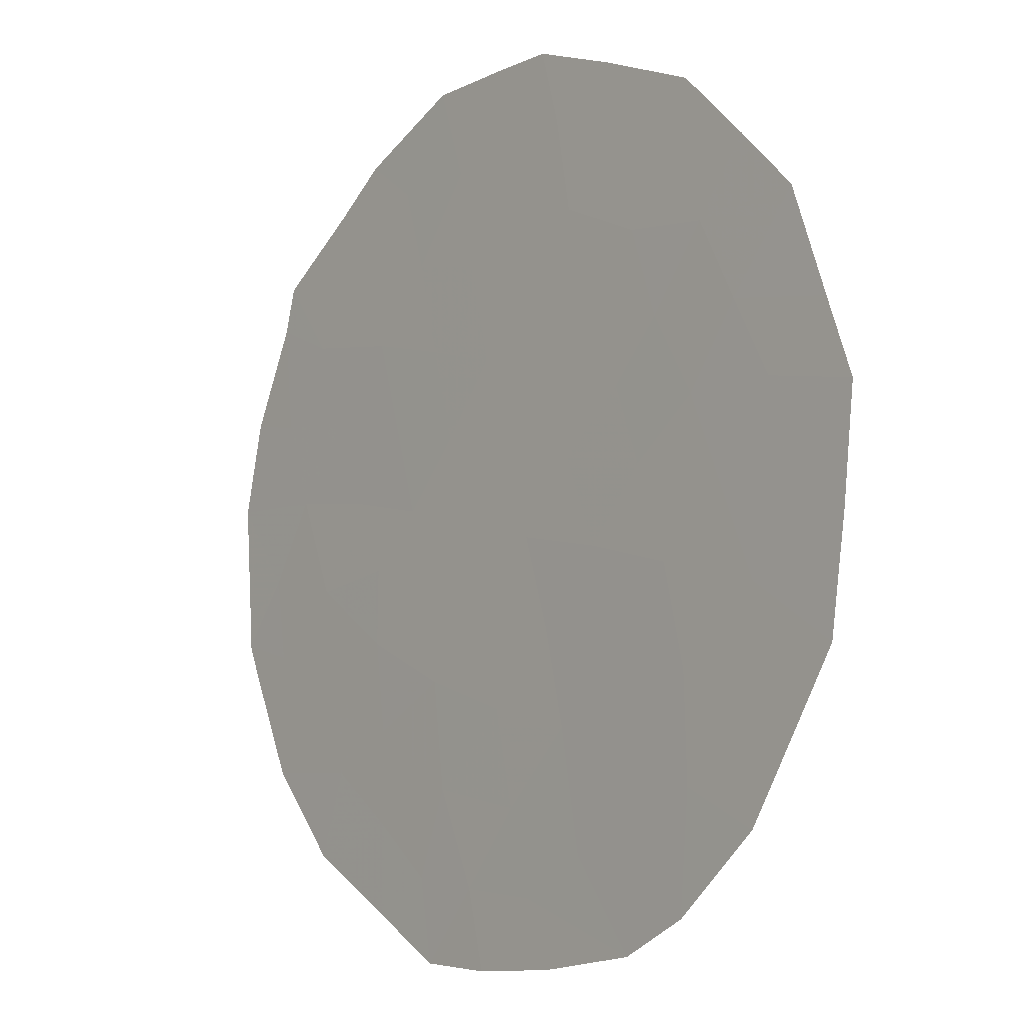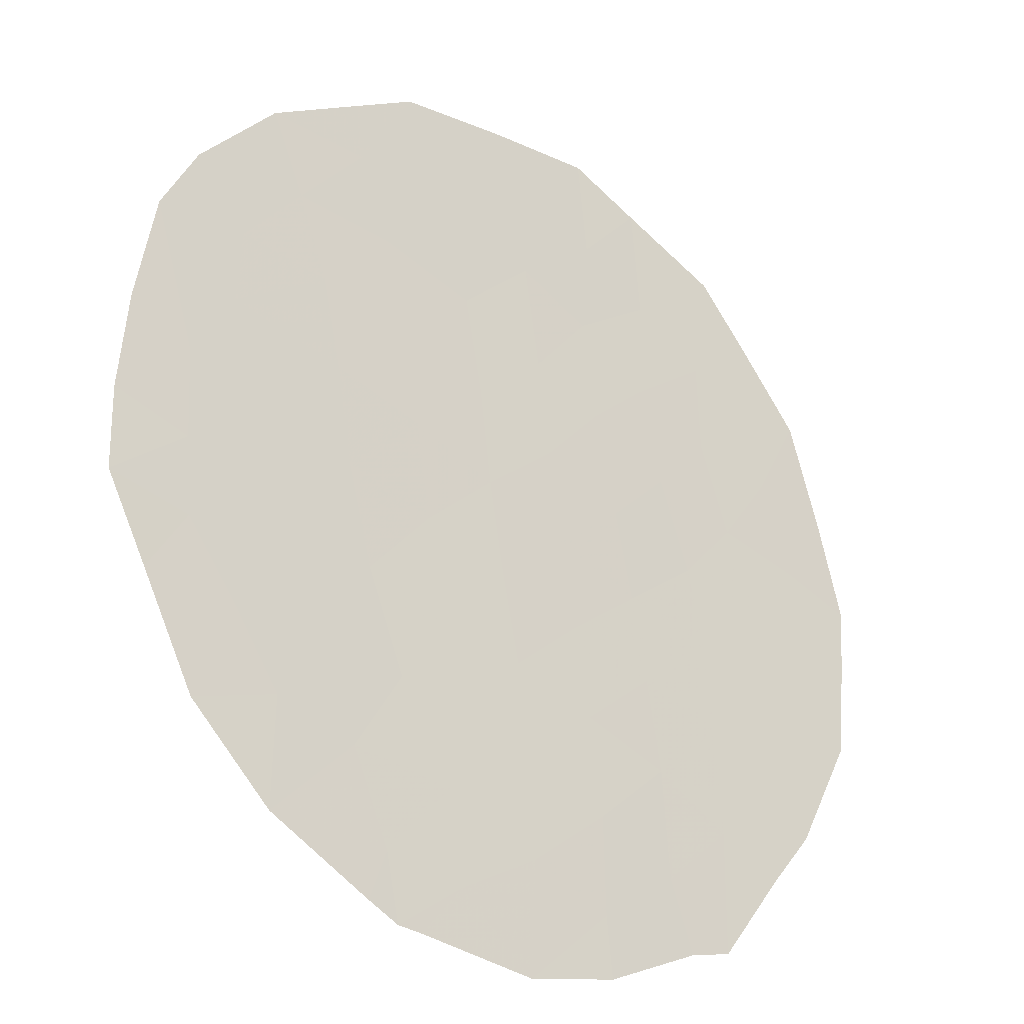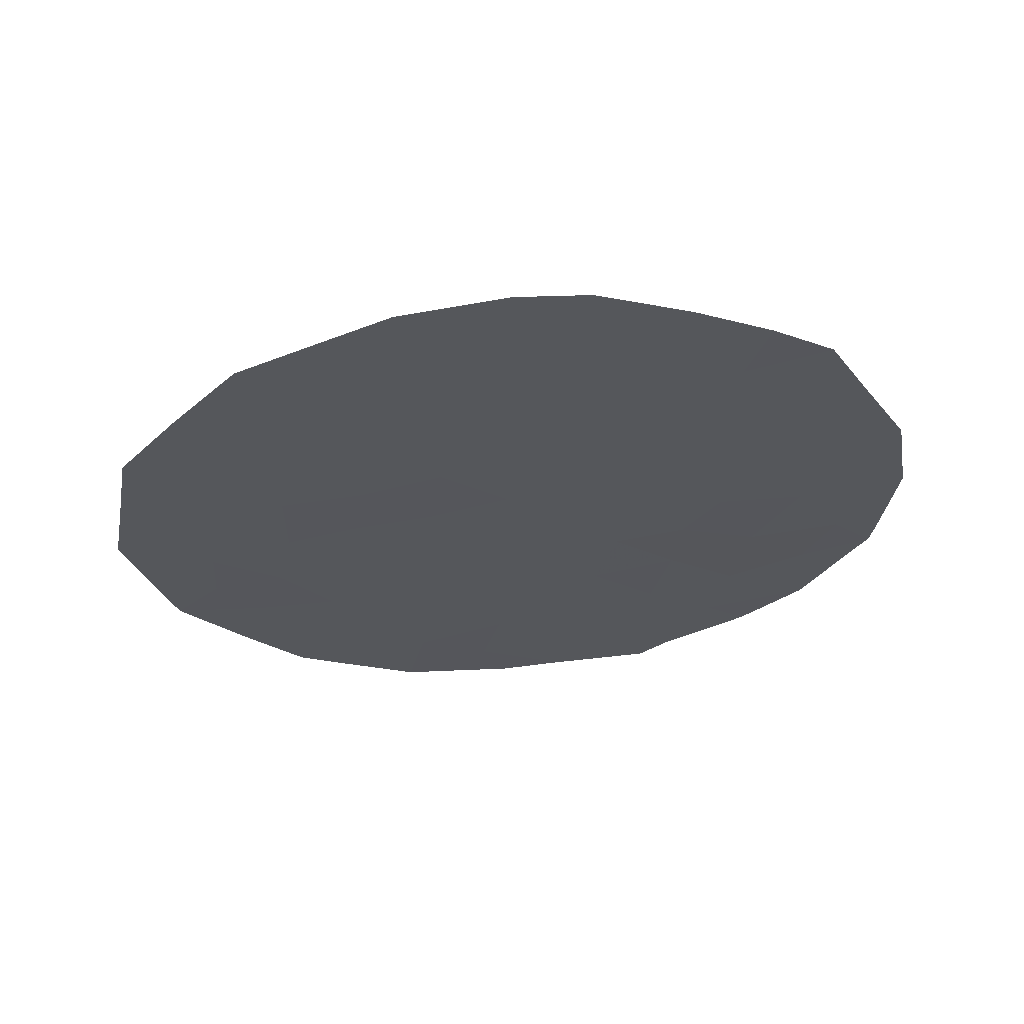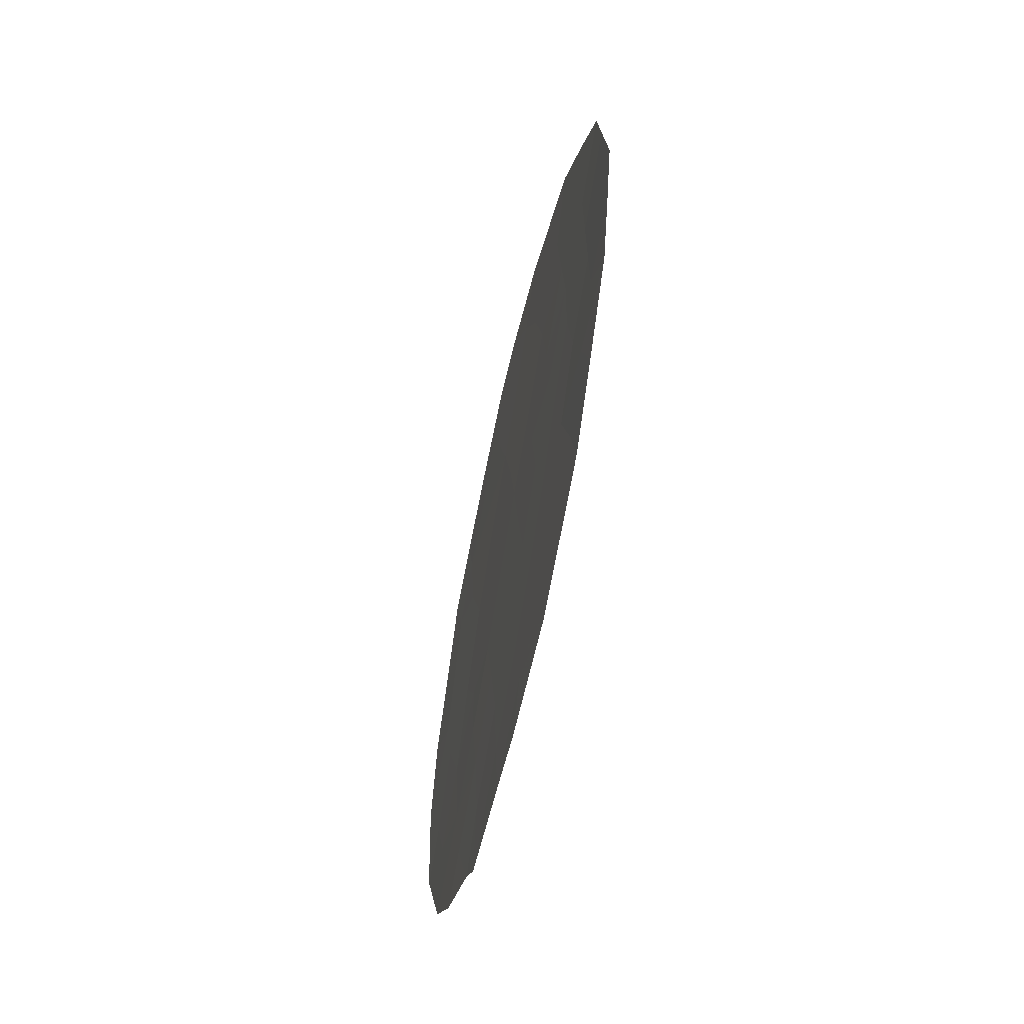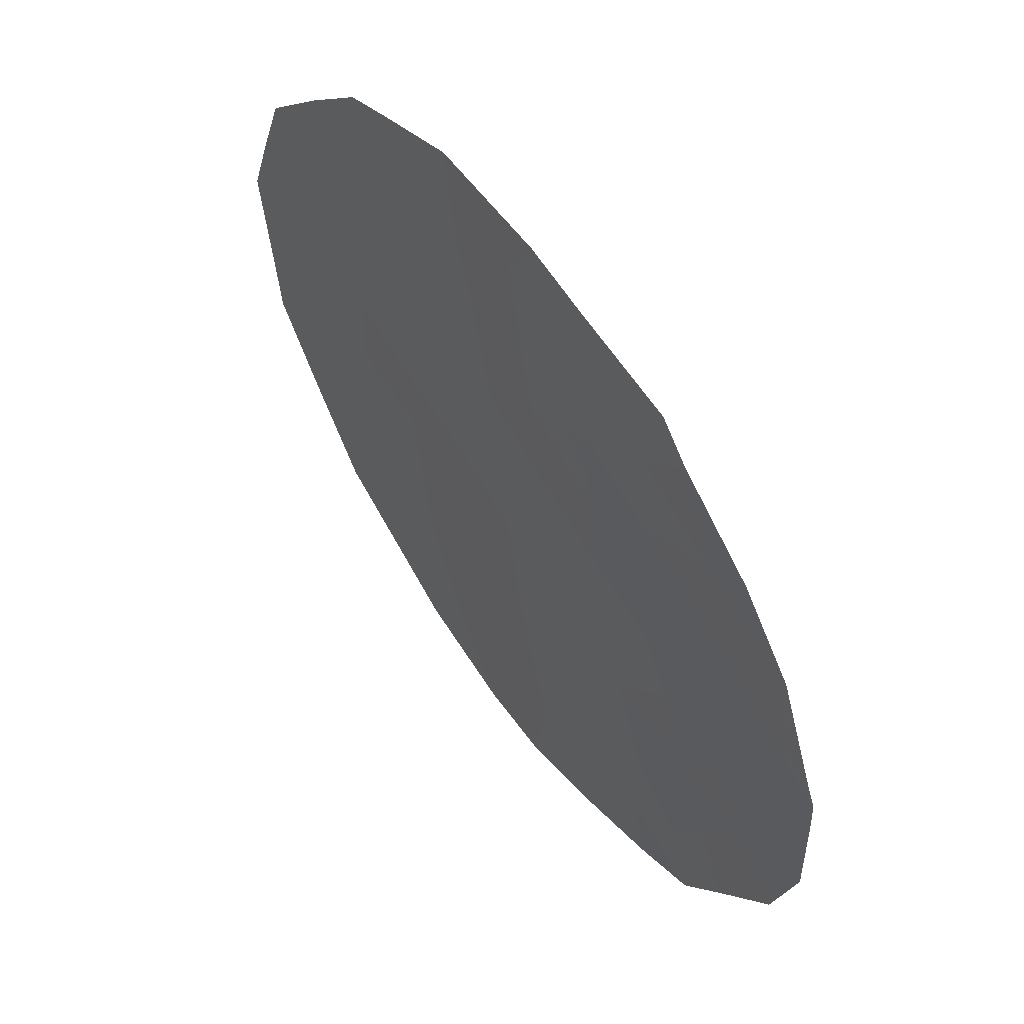
<metadata>
{"format":"obj","ext":"obj","renderer":"f3d","projection":"perspective","resolution":1024,"background":"white","views":[{"elev":56.9,"azim":160.6,"up":"+Z"},{"elev":-75.2,"azim":-140.0,"up":"+Z"},{"elev":62.5,"azim":49.4,"up":"+Y"},{"elev":-60.4,"azim":-48.4,"up":"+Y"},{"elev":-27.4,"azim":-2.8,"up":"+Z"}]}
</metadata>
<code>
v 68.27 12.43 68.29
v 69.13 5.736 67.02
v 70.71 8.479 64.82
v 68.37 7.06 68.1
v 69.42 7.654 66.62
v 69.79 9.439 66.13
v 68.95 10.97 67.31
v 68.63 9.033 67.74
v 69.21 12.16 66.95
v 67.32 6.591 69.58
v 67.96 5.046 68.67
v 70.14 11.56 65.64
v 66.18 6.654 71.16
v 65.9 8.52 71.56
v 70.69 11.88 64.86
v 70.29 12.37 65.44
v 70.95 11.04 64.49
v 67.83 4.07 68.84
v 69.69 4.056 66.22
v 69.9 4.388 65.93
v 71.29 9.945 64
v 70.46 5.006 65.13
v 71.22 6.888 64.07
v 71.3 7.12 63.97
v 66.13 10.52 71.26
v 67 4.895 70.02
v 67.3 4.58 69.58
v 69.16 13.33 67.03
v 68.68 13.41 67.7
v 69.02 3.989 67.16
v 71.41 8.736 63.82
v 71.33 7.488 63.93
v 67.98 13.22 68.7
v 66.98 12.35 70.09
v 70.88 5.724 64.55
v 66.04 9.688 71.38
v 70.82 6.812 64.64
v 71.02 7.619 64.36
v 69.71 6.009 66.19
v 69.28 6.707 66.82
v 69.84 6.982 66.02
v 68.19 9.72 68.38
v 68.1 8.736 68.49
v 67.65 9.431 69.14
v 66.54 7.987 70.69
v 66.03 7.656 71.38
v 69.9 7.842 65.96
v 69.58 8.547 66.41
v 70.37 9.383 65.31
v 68.43 4.583 68
v 68.59 3.918 67.76
v 67.83 6.721 68.86
v 67.49 7.555 69.35
v 67.99 7.756 68.64
v 67.1 8.358 69.9
v 67.11 9.324 69.9
v 68.73 6.414 67.59
v 68.9 7.387 67.36
v 69.64 5.025 66.3
v 67.96 11.48 68.72
v 68.57 11.68 67.86
v 68.34 10.72 68.18
v 70.05 10.47 65.76
v 66.54 11.44 70.7
v 67.61 5.706 69.16
v 67.12 5.671 69.85
v 68.77 10.01 67.56
v 69.38 10.25 66.7
v 69.2 9.292 66.96
v 69.57 11.23 66.44
v 69.71 12.12 66.24
v 69.77 12.86 66.17
v 68.83 12.56 67.5
v 69.08 4.778 67.08
v 66.98 7.416 70.06
v 66.79 6.555 70.31
v 66.6 5.706 70.56
v 68.56 5.448 67.83
v 68.52 8.055 67.91
v 66.59 9.84 70.62
v 66.74 10.65 70.42
v 69.04 8.348 67.17
v 67.65 12.29 69.15
v 67.5 12.8 69.37
v 68.18 6.052 68.37
v 70.41 7.47 65.23
v 70.5 11.06 65.13
v 70.31 6.356 65.36
v 70.87 9.349 64.6
v 70.19 5.413 65.52
v 70.14 8.516 65.62
v 67.27 11.31 69.68
v 66.57 8.931 70.65
v 66.5 7.232 70.72
v 70.67 10.2 64.88
v 67.77 10.46 68.98
v 67.56 8.583 69.26
v 67.18 10.2 69.8
f 39 40 41
f 42 43 44
f 45 94 46
f 12 16 15
f 95 87 17
f 86 41 47
f 48 91 47
f 59 20 19
f 52 53 54
f 57 58 40
f 60 61 62
f 23 37 24
f 92 81 64
f 10 65 66
f 67 68 69
f 70 9 71
f 71 28 72
f 61 73 9
f 28 73 29
f 9 73 28
f 70 63 68
f 2 59 74
f 59 19 74
f 75 76 94
f 66 77 76
f 78 74 50
f 1 33 29
f 89 21 31
f 79 54 43
f 53 75 55
f 38 32 24
f 79 82 58
f 42 62 67
f 83 34 84
f 78 85 57
f 82 69 48
f 80 36 25
f 38 86 3
f 39 2 40
f 41 40 5
f 98 96 44
f 42 8 43
f 44 43 97
f 93 45 14
f 46 14 45
f 3 86 91
f 86 37 88
f 47 41 5
f 5 48 47
f 48 6 91
f 49 91 6
f 11 50 18
f 51 18 50
f 4 52 54
f 52 10 53
f 54 53 97
f 44 56 98
f 2 57 40
f 57 4 58
f 40 58 5
f 90 22 20
f 59 2 39
f 60 1 61
f 62 61 7
f 12 87 63
f 95 89 49
f 63 95 49
f 34 92 64
f 65 27 66
f 26 66 27
f 8 67 69
f 67 7 68
f 69 68 6
f 12 70 71
f 70 7 9
f 71 72 16
f 28 71 9
f 71 16 12
f 7 61 9
f 61 1 73
f 73 1 29
f 7 70 68
f 70 12 63
f 68 63 6
f 30 50 74
f 31 38 3
f 38 31 32
f 75 10 76
f 10 66 76
f 66 26 77
f 76 77 13
f 11 78 50
f 78 2 74
f 51 50 30
f 8 79 43
f 79 4 54
f 43 54 97
f 97 53 55
f 53 10 75
f 56 93 80
f 4 79 58
f 79 8 82
f 58 82 5
f 8 42 67
f 67 62 7
f 34 83 92
f 1 83 33
f 84 33 83
f 60 83 1
f 25 81 80
f 52 4 85
f 65 85 11
f 2 78 57
f 78 11 85
f 57 85 4
f 27 65 11
f 5 82 48
f 82 8 69
f 48 69 6
f 37 23 35
f 38 24 37
f 88 37 35
f 80 93 36
f 37 86 38
f 87 15 17
f 52 85 65
f 89 3 49
f 15 87 12
f 89 95 21
f 88 90 39
f 87 95 63
f 3 89 31
f 10 52 65
f 27 11 18
f 91 86 47
f 81 92 98
f 93 14 36
f 49 3 91
f 81 25 64
f 86 88 41
f 55 93 56
f 63 49 6
f 55 45 93
f 45 55 75
f 88 39 41
f 94 13 46
f 94 76 13
f 90 88 35
f 94 45 75
f 95 17 21
f 92 83 60
f 90 35 22
f 98 92 96
f 96 42 44
f 62 96 60
f 42 96 62
f 96 92 60
f 97 56 44
f 59 39 90
f 98 80 81
f 97 55 56
f 98 56 80
f 20 59 90
f 74 19 30

</code>
